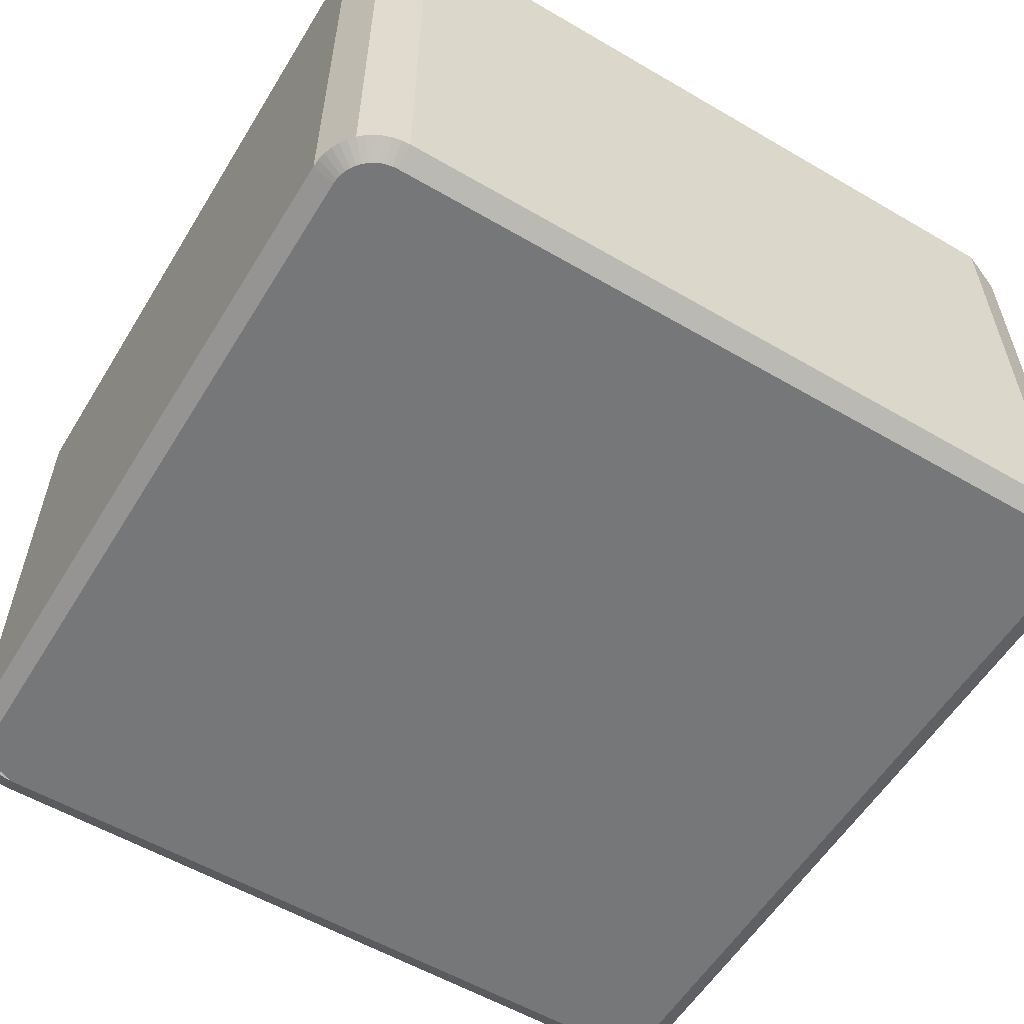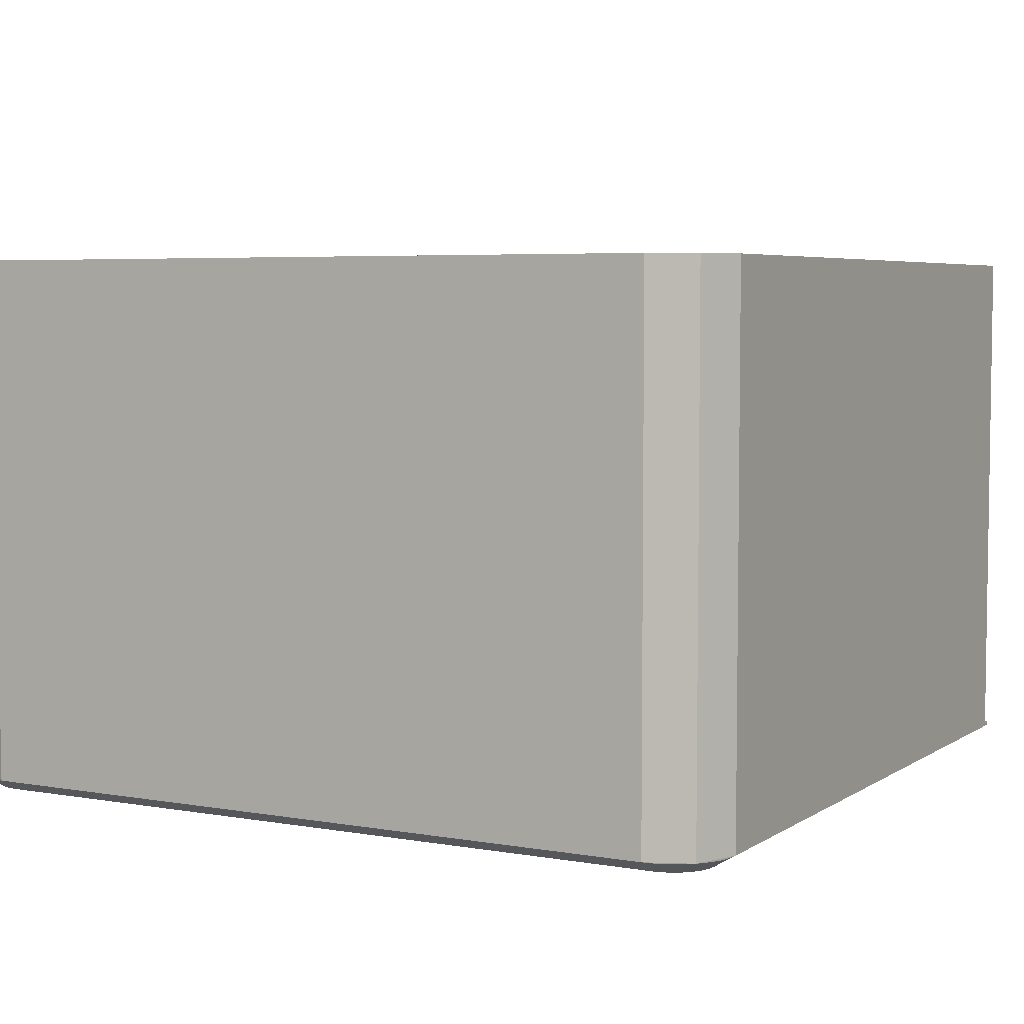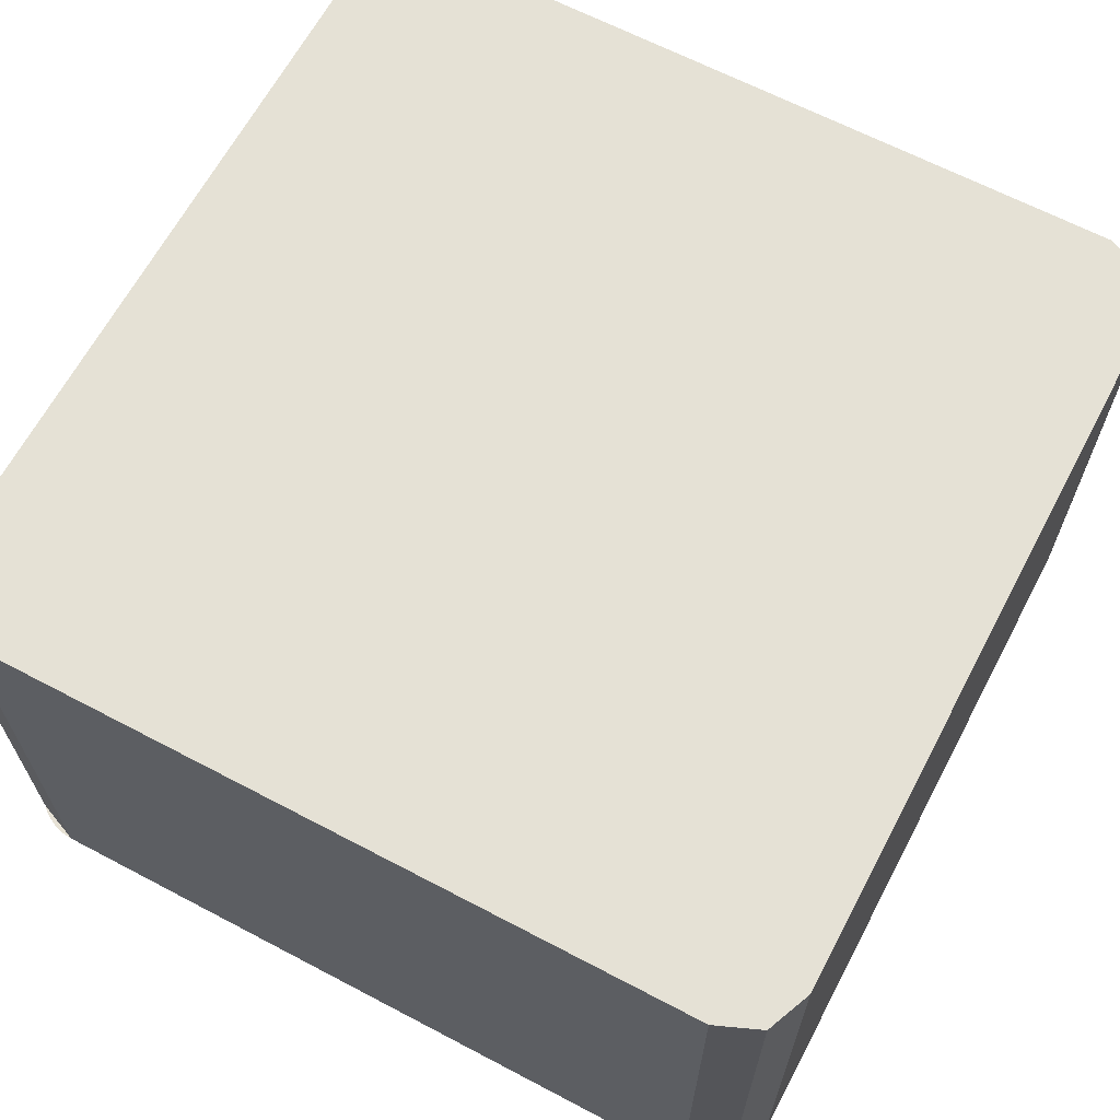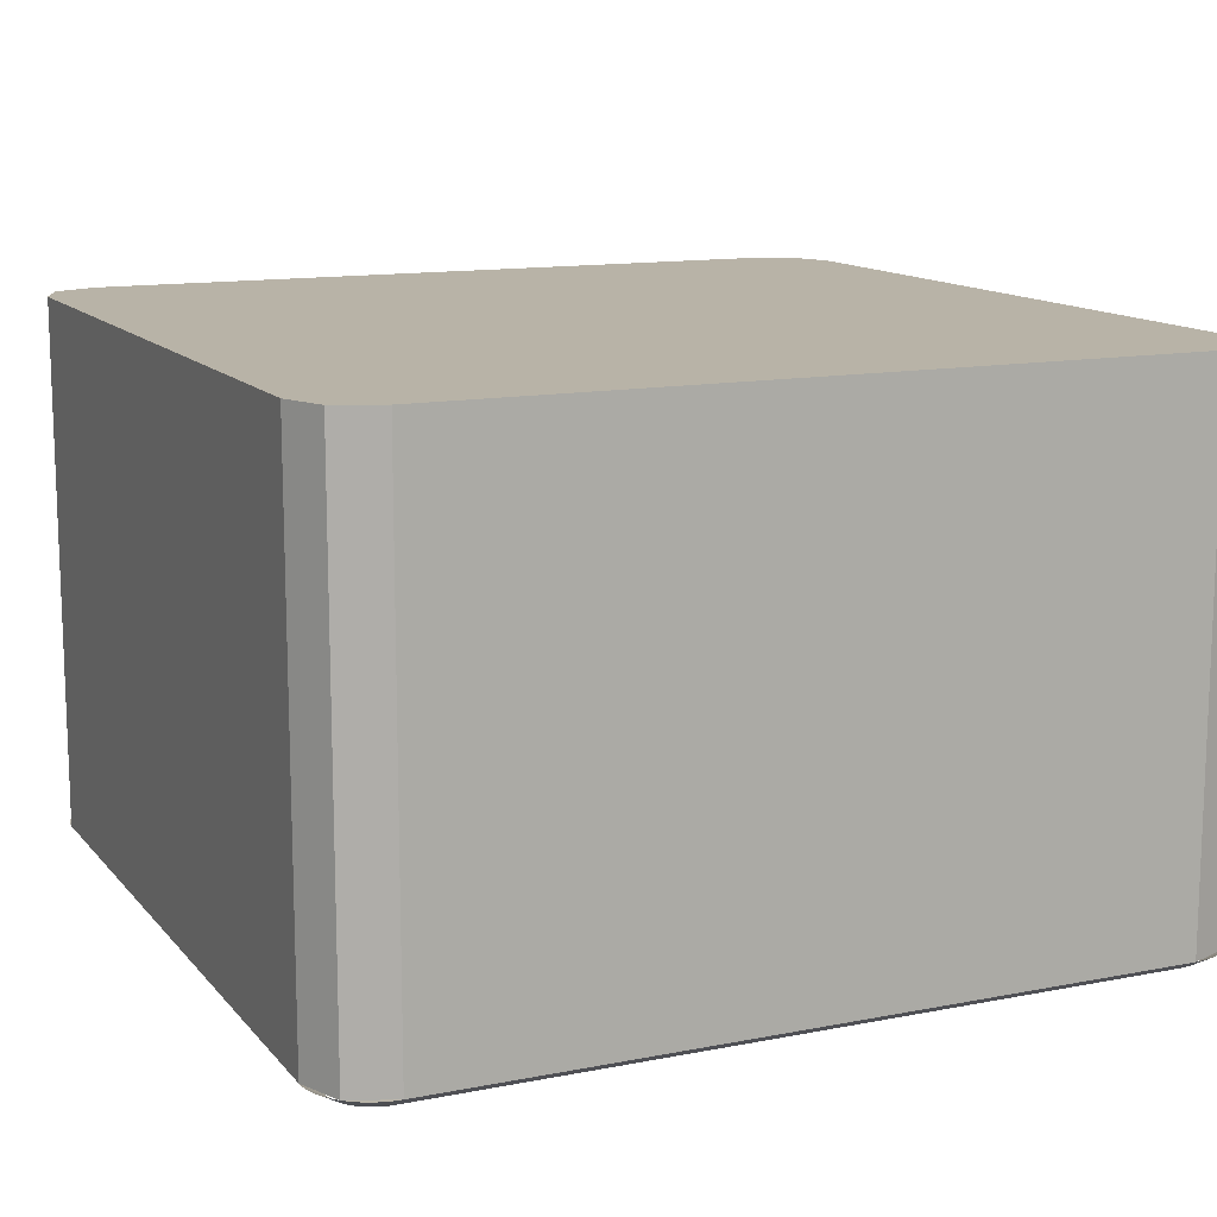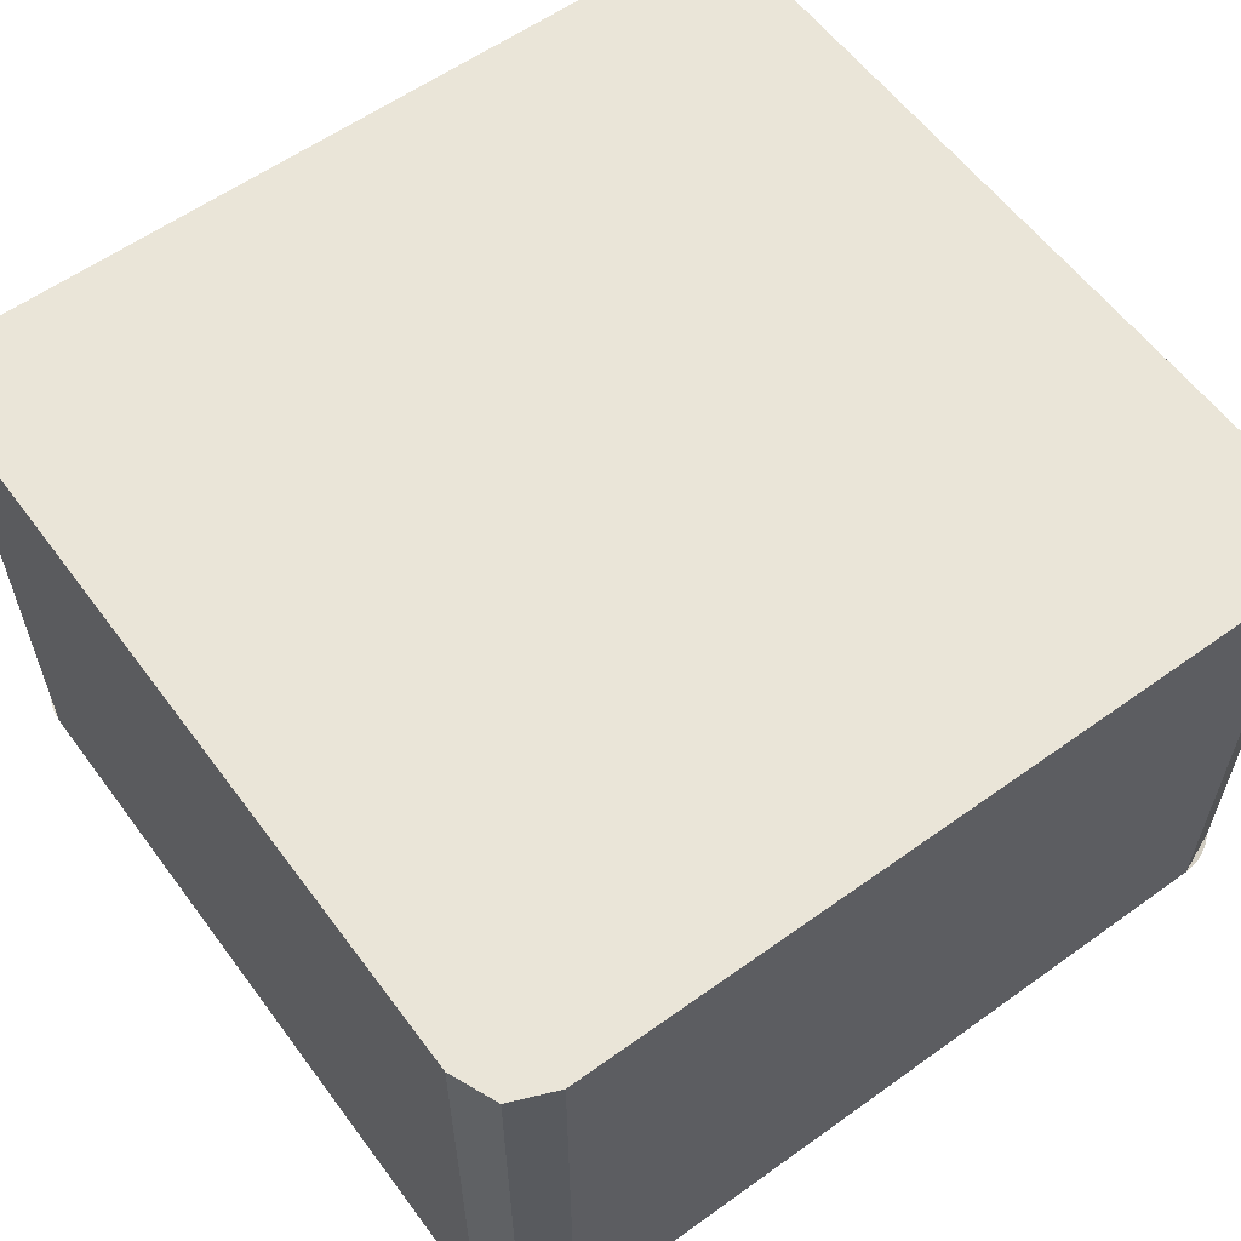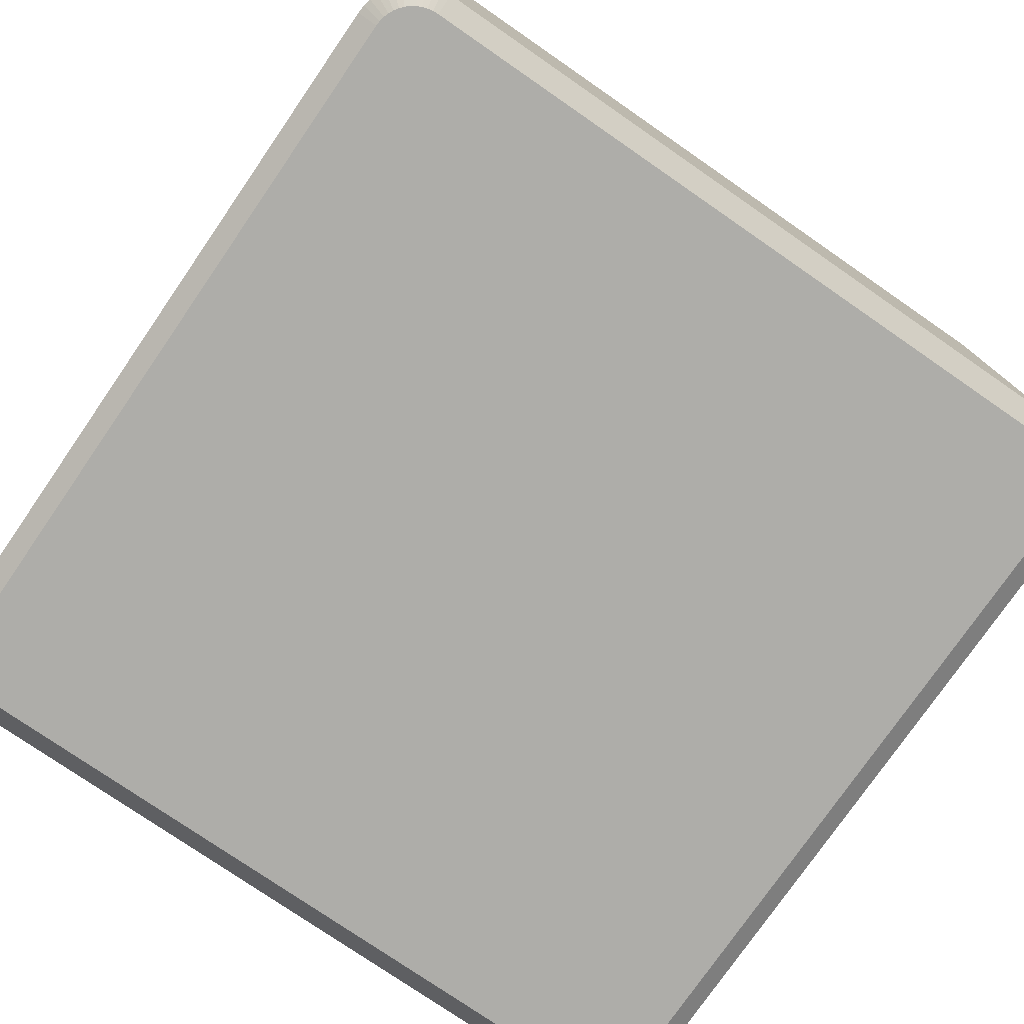
<metadata>
{"format":"obj","ext":"obj","renderer":"f3d","projection":"perspective","resolution":1024,"background":"white","views":[{"elev":-57.0,"azim":-31.3,"up":"+Y"},{"elev":5.1,"azim":118.8,"up":"+Y"},{"elev":65.0,"azim":-152.1,"up":"+Y"},{"elev":12.8,"azim":155.6,"up":"+Y"},{"elev":59.0,"azim":-126.4,"up":"+Y"},{"elev":-77.1,"azim":145.4,"up":"+Y"}]}
</metadata>
<code>
v 0.435 0 -0.485
v 0.485 0 -0.435
v -0.485 0 -0.435
v -0.435 0 -0.485
v 0.435 0.65 -0.51
v 0.488 0.65 -0.488
v 0.51 0.65 -0.435
v -0.435 0.65 -0.51
v -0.51 0.65 -0.435
v 0.51 0.65 -0.435
v 0.435 0.65 -0.51
v -0.435 0 0.485
v -0.485 0 0.435
v 0.485 0 0.435
v 0.435 0 0.485
v -0.485 0 -0.435
v 0.485 0 -0.435
v 0.485 0 0.435
v -0.485 0 0.435
v 0.435 0.65 0.51
v 0.51 0.65 0.435
v -0.51 0.65 0.435
v -0.435 0.65 0.51
v -0.51 0.65 -0.435
v -0.51 0.65 0.435
v 0.51 0.65 0.435
v 0.51 0.65 -0.435
v 0.488 0.015 -0.488
v 0.435 0.015 -0.51
v 0.435 0.65 -0.51
v 0.488 0.65 -0.488
v 0.51 0.015 -0.435
v 0.488 0.015 -0.488
v 0.488 0.65 -0.488
v 0.51 0.65 -0.435
v 0.51 0.015 -0.435
v 0.51 0.65 -0.435
v 0.51 0.65 0.435
v 0.51 0.015 0.435
v 0.435 0 -0.485
v 0.4415 0 -0.4846
v 0.4448 0.015 -0.5094
v 0.435 0.015 -0.51
v 0.4415 0 -0.4846
v 0.4479 0 -0.4833
v 0.4544 0.015 -0.5074
v 0.4448 0.015 -0.5094
v 0.4479 0 -0.4833
v 0.4541 0 -0.4812
v 0.4637 0.015 -0.5043
v 0.4544 0.015 -0.5074
v 0.4541 0 -0.4812
v 0.46 0 -0.4783
v 0.4725 0.015 -0.5
v 0.4637 0.015 -0.5043
v 0.46 0 -0.4783
v 0.4654 0 -0.4747
v 0.4807 0.015 -0.4945
v 0.4725 0.015 -0.5
v 0.4654 0 -0.4747
v 0.4704 0 -0.4704
v 0.488 0.015 -0.488
v 0.4807 0.015 -0.4945
v 0.4704 0 -0.4704
v 0.4747 0 -0.4654
v 0.4945 0.015 -0.4807
v 0.488 0.015 -0.488
v 0.4747 0 -0.4654
v 0.4783 0 -0.46
v 0.5 0.015 -0.4725
v 0.4945 0.015 -0.4807
v 0.4783 0 -0.46
v 0.4812 0 -0.4541
v 0.5043 0.015 -0.4637
v 0.5 0.015 -0.4725
v 0.4812 0 -0.4541
v 0.4833 0 -0.4479
v 0.5074 0.015 -0.4544
v 0.5043 0.015 -0.4637
v 0.4833 0 -0.4479
v 0.4846 0 -0.4415
v 0.5094 0.015 -0.4448
v 0.5074 0.015 -0.4544
v 0.4846 0 -0.4415
v 0.485 0 -0.435
v 0.51 0.015 -0.435
v 0.5094 0.015 -0.4448
v 0.485 0 -0.435
v 0.51 0.015 -0.435
v 0.51 0.015 0.435
v 0.485 0 0.435
v 0.435 0.015 0.51
v -0.435 0.015 0.51
v -0.435 0 0.485
v 0.435 0 0.485
v -0.435 0.015 -0.51
v 0.435 0.015 -0.51
v 0.435 0 -0.485
v -0.435 0 -0.485
v -0.485 0 0.435
v -0.51 0.015 0.435
v -0.51 0.015 -0.435
v -0.485 0 -0.435
v 0.435 0 -0.485
v 0.4704 0 -0.4704
v 0.485 0 -0.435
v -0.51 0.65 -0.435
v -0.488 0.65 -0.488
v -0.435 0.65 -0.51
v -0.488 0.015 -0.488
v -0.51 0.015 -0.435
v -0.51 0.65 -0.435
v -0.488 0.65 -0.488
v -0.435 0.015 -0.51
v -0.488 0.015 -0.488
v -0.488 0.65 -0.488
v -0.435 0.65 -0.51
v -0.435 0.015 -0.51
v -0.435 0.65 -0.51
v 0.435 0.65 -0.51
v 0.435 0.015 -0.51
v -0.485 0 -0.435
v -0.4846 0 -0.4415
v -0.5094 0.015 -0.4448
v -0.51 0.015 -0.435
v -0.4846 0 -0.4415
v -0.4833 0 -0.4479
v -0.5074 0.015 -0.4544
v -0.5094 0.015 -0.4448
v -0.4833 0 -0.4479
v -0.4812 0 -0.4541
v -0.5043 0.015 -0.4637
v -0.5074 0.015 -0.4544
v -0.4812 0 -0.4541
v -0.4783 0 -0.46
v -0.5 0.015 -0.4725
v -0.5043 0.015 -0.4637
v -0.4783 0 -0.46
v -0.4747 0 -0.4654
v -0.4945 0.015 -0.4807
v -0.5 0.015 -0.4725
v -0.4747 0 -0.4654
v -0.4704 0 -0.4704
v -0.488 0.015 -0.488
v -0.4945 0.015 -0.4807
v -0.4704 0 -0.4704
v -0.4654 0 -0.4747
v -0.4807 0.015 -0.4945
v -0.488 0.015 -0.488
v -0.4654 0 -0.4747
v -0.46 0 -0.4783
v -0.4725 0.015 -0.5
v -0.4807 0.015 -0.4945
v -0.46 0 -0.4783
v -0.4541 0 -0.4812
v -0.4637 0.015 -0.5043
v -0.4725 0.015 -0.5
v -0.4541 0 -0.4812
v -0.4479 0 -0.4833
v -0.4544 0.015 -0.5074
v -0.4637 0.015 -0.5043
v -0.4479 0 -0.4833
v -0.4415 0 -0.4846
v -0.4448 0.015 -0.5094
v -0.4544 0.015 -0.5074
v -0.4415 0 -0.4846
v -0.435 0 -0.485
v -0.435 0.015 -0.51
v -0.4448 0.015 -0.5094
v -0.485 0 -0.435
v -0.4704 0 -0.4704
v -0.435 0 -0.485
v 0.51 0.65 0.435
v 0.488 0.65 0.488
v 0.435 0.65 0.51
v 0.488 0.015 0.488
v 0.51 0.015 0.435
v 0.51 0.65 0.435
v 0.488 0.65 0.488
v 0.435 0.015 0.51
v 0.488 0.015 0.488
v 0.488 0.65 0.488
v 0.435 0.65 0.51
v 0.435 0.015 0.51
v 0.435 0.65 0.51
v -0.435 0.65 0.51
v -0.435 0.015 0.51
v 0.485 0 0.435
v 0.4846 0 0.4415
v 0.5094 0.015 0.4448
v 0.51 0.015 0.435
v 0.4846 0 0.4415
v 0.4833 0 0.4479
v 0.5074 0.015 0.4544
v 0.5094 0.015 0.4448
v 0.4833 0 0.4479
v 0.4812 0 0.4541
v 0.5043 0.015 0.4637
v 0.5074 0.015 0.4544
v 0.4812 0 0.4541
v 0.4783 0 0.46
v 0.5 0.015 0.4725
v 0.5043 0.015 0.4637
v 0.4783 0 0.46
v 0.4747 0 0.4654
v 0.4945 0.015 0.4807
v 0.5 0.015 0.4725
v 0.4747 0 0.4654
v 0.4704 0 0.4704
v 0.488 0.015 0.488
v 0.4945 0.015 0.4807
v 0.4704 0 0.4704
v 0.4654 0 0.4747
v 0.4807 0.015 0.4945
v 0.488 0.015 0.488
v 0.4654 0 0.4747
v 0.46 0 0.4783
v 0.4725 0.015 0.5
v 0.4807 0.015 0.4945
v 0.46 0 0.4783
v 0.4541 0 0.4812
v 0.4637 0.015 0.5043
v 0.4725 0.015 0.5
v 0.4541 0 0.4812
v 0.4479 0 0.4833
v 0.4544 0.015 0.5074
v 0.4637 0.015 0.5043
v 0.4479 0 0.4833
v 0.4415 0 0.4846
v 0.4448 0.015 0.5094
v 0.4544 0.015 0.5074
v 0.4415 0 0.4846
v 0.435 0 0.485
v 0.435 0.015 0.51
v 0.4448 0.015 0.5094
v 0.485 0 0.435
v 0.4704 0 0.4704
v 0.435 0 0.485
v -0.435 0.65 0.51
v -0.488 0.65 0.488
v -0.51 0.65 0.435
v -0.488 0.015 0.488
v -0.435 0.015 0.51
v -0.435 0.65 0.51
v -0.488 0.65 0.488
v -0.51 0.015 0.435
v -0.488 0.015 0.488
v -0.488 0.65 0.488
v -0.51 0.65 0.435
v -0.51 0.015 0.435
v -0.51 0.65 0.435
v -0.51 0.65 -0.435
v -0.51 0.015 -0.435
v -0.435 0 0.485
v -0.4415 0 0.4846
v -0.4448 0.015 0.5094
v -0.435 0.015 0.51
v -0.4415 0 0.4846
v -0.4479 0 0.4833
v -0.4544 0.015 0.5074
v -0.4448 0.015 0.5094
v -0.4479 0 0.4833
v -0.4541 0 0.4812
v -0.4637 0.015 0.5043
v -0.4544 0.015 0.5074
v -0.4541 0 0.4812
v -0.46 0 0.4783
v -0.4725 0.015 0.5
v -0.4637 0.015 0.5043
v -0.46 0 0.4783
v -0.4654 0 0.4747
v -0.4807 0.015 0.4945
v -0.4725 0.015 0.5
v -0.4654 0 0.4747
v -0.4704 0 0.4704
v -0.488 0.015 0.488
v -0.4807 0.015 0.4945
v -0.4704 0 0.4704
v -0.4747 0 0.4654
v -0.4945 0.015 0.4807
v -0.488 0.015 0.488
v -0.4747 0 0.4654
v -0.4783 0 0.46
v -0.5 0.015 0.4725
v -0.4945 0.015 0.4807
v -0.4783 0 0.46
v -0.4812 0 0.4541
v -0.5043 0.015 0.4637
v -0.5 0.015 0.4725
v -0.4812 0 0.4541
v -0.4833 0 0.4479
v -0.5074 0.015 0.4544
v -0.5043 0.015 0.4637
v -0.4833 0 0.4479
v -0.4846 0 0.4415
v -0.5094 0.015 0.4448
v -0.5074 0.015 0.4544
v -0.4846 0 0.4415
v -0.485 0 0.435
v -0.51 0.015 0.435
v -0.5094 0.015 0.4448
v -0.435 0 0.485
v -0.4704 0 0.4704
v -0.485 0 0.435
g mesh6354685
f 1 2 3
f 3 4 1
g mesh6354686
f 5 7 6
f 8 9 10
f 10 11 8
f 12 13 14
f 14 15 12
g mesh6354688
f 16 17 18
f 18 19 16
f 20 21 22
f 22 23 20
f 24 25 26
f 26 27 24
g mesh6354692
f 28 29 30
f 30 31 28
f 32 33 34
f 34 35 32
g mesh6354696
f 36 37 38
f 38 39 36
g mesh6354698
f 40 42 41
f 42 40 43
f 44 46 45
f 46 44 47
f 48 50 49
f 50 48 51
f 52 54 53
f 54 52 55
f 56 58 57
f 58 56 59
f 60 62 61
f 62 60 63
f 64 66 65
f 66 64 67
f 68 70 69
f 70 68 71
f 72 74 73
f 74 72 75
f 76 78 77
f 78 76 79
f 80 82 81
f 82 80 83
f 84 86 85
f 86 84 87
f 88 89 90
f 90 91 88
g mesh6354701
f 92 93 94
f 94 95 92
g mesh6354703
f 96 97 98
f 98 99 96
f 100 101 102
f 102 103 100
g mesh6354705
f 104 105 106
g mesh6354707
f 107 109 108
g mesh6354711
f 110 111 112
f 112 113 110
f 114 115 116
f 116 117 114
g mesh6354715
f 118 119 120
f 120 121 118
g mesh6354717
f 122 124 123
f 124 122 125
f 126 128 127
f 128 126 129
f 130 132 131
f 132 130 133
f 134 136 135
f 136 134 137
f 138 140 139
f 140 138 141
f 142 144 143
f 144 142 145
f 146 148 147
f 148 146 149
f 150 152 151
f 152 150 153
f 154 156 155
f 156 154 157
f 158 160 159
f 160 158 161
f 162 164 163
f 164 162 165
f 166 168 167
f 168 166 169
g mesh6354720
f 170 171 172
g mesh6354722
f 173 175 174
g mesh6354726
f 176 177 178
f 178 179 176
f 180 181 182
f 182 183 180
g mesh6354730
f 184 185 186
f 186 187 184
g mesh6354732
f 188 190 189
f 190 188 191
f 192 194 193
f 194 192 195
f 196 198 197
f 198 196 199
f 200 202 201
f 202 200 203
f 204 206 205
f 206 204 207
f 208 210 209
f 210 208 211
f 212 214 213
f 214 212 215
f 216 218 217
f 218 216 219
f 220 222 221
f 222 220 223
f 224 226 225
f 226 224 227
f 228 230 229
f 230 228 231
f 232 234 233
f 234 232 235
g mesh6354735
f 236 237 238
g mesh6354737
f 239 241 240
g mesh6354741
f 242 243 244
f 244 245 242
f 246 247 248
f 248 249 246
g mesh6354745
f 250 251 252
f 252 253 250
g mesh6354747
f 254 256 255
f 256 254 257
f 258 260 259
f 260 258 261
f 262 264 263
f 264 262 265
f 266 268 267
f 268 266 269
f 270 272 271
f 272 270 273
f 274 276 275
f 276 274 277
f 278 280 279
f 280 278 281
f 282 284 283
f 284 282 285
f 286 288 287
f 288 286 289
f 290 292 291
f 292 290 293
f 294 296 295
f 296 294 297
f 298 300 299
f 300 298 301
g mesh6354750
f 302 303 304

</code>
